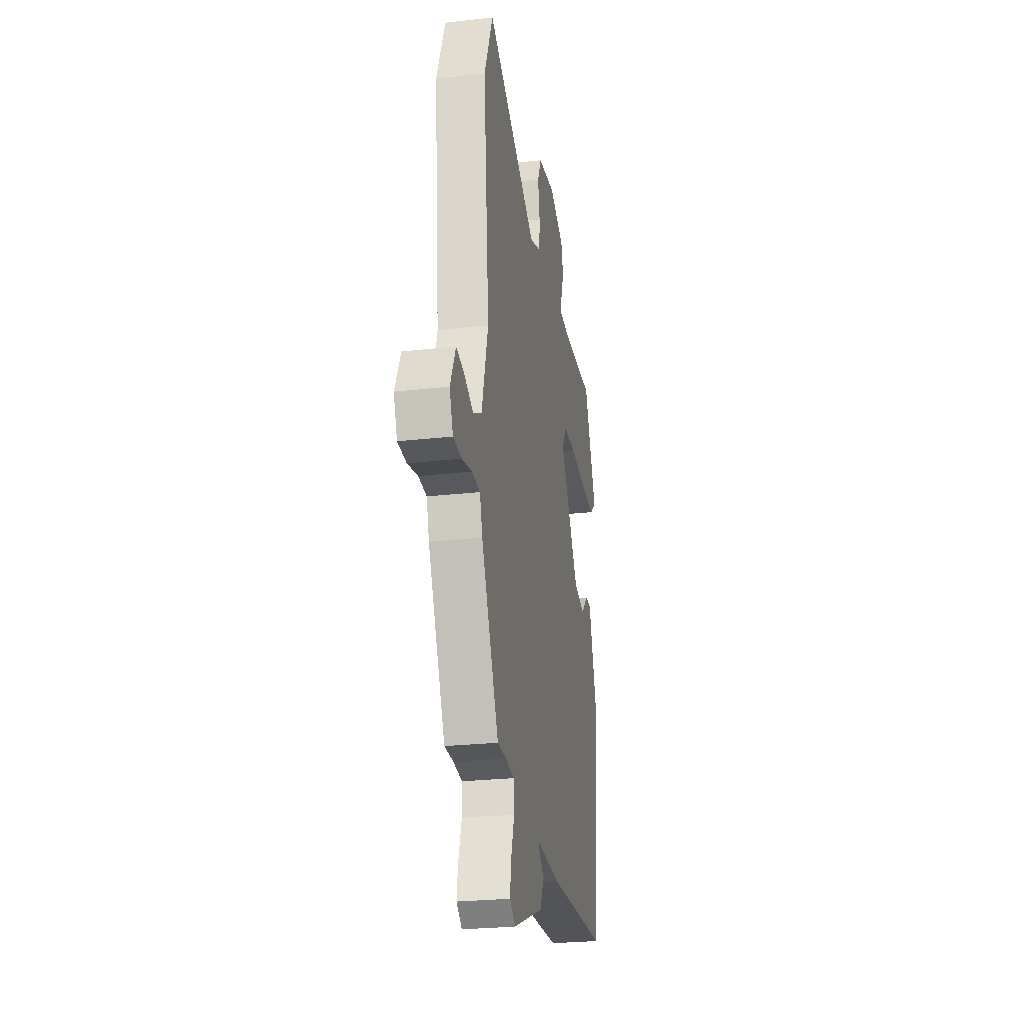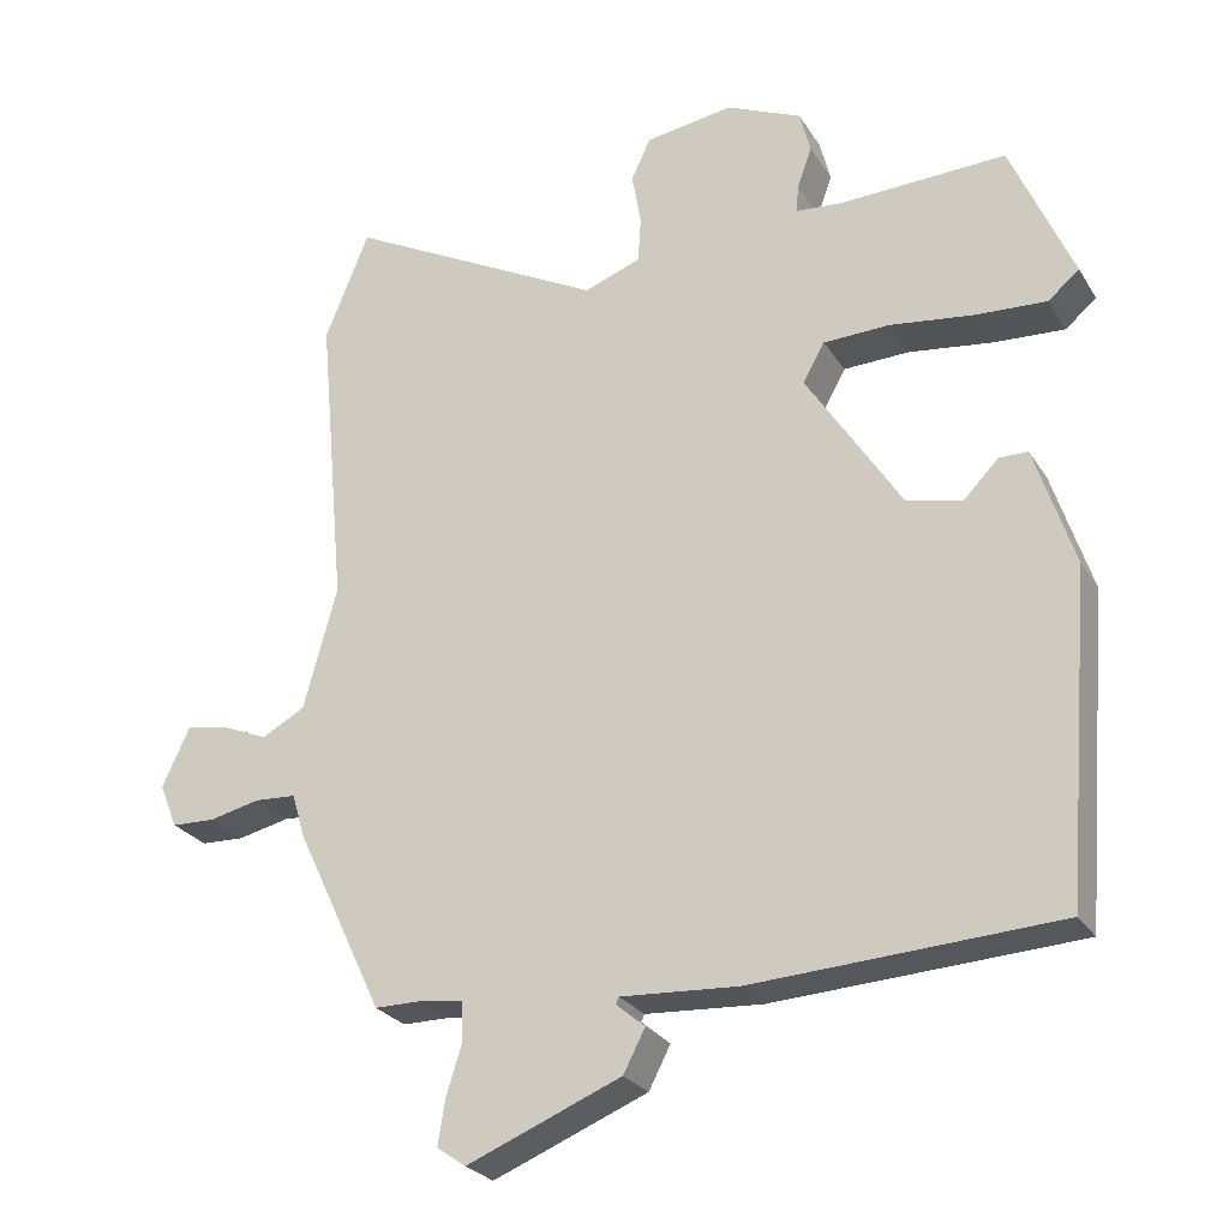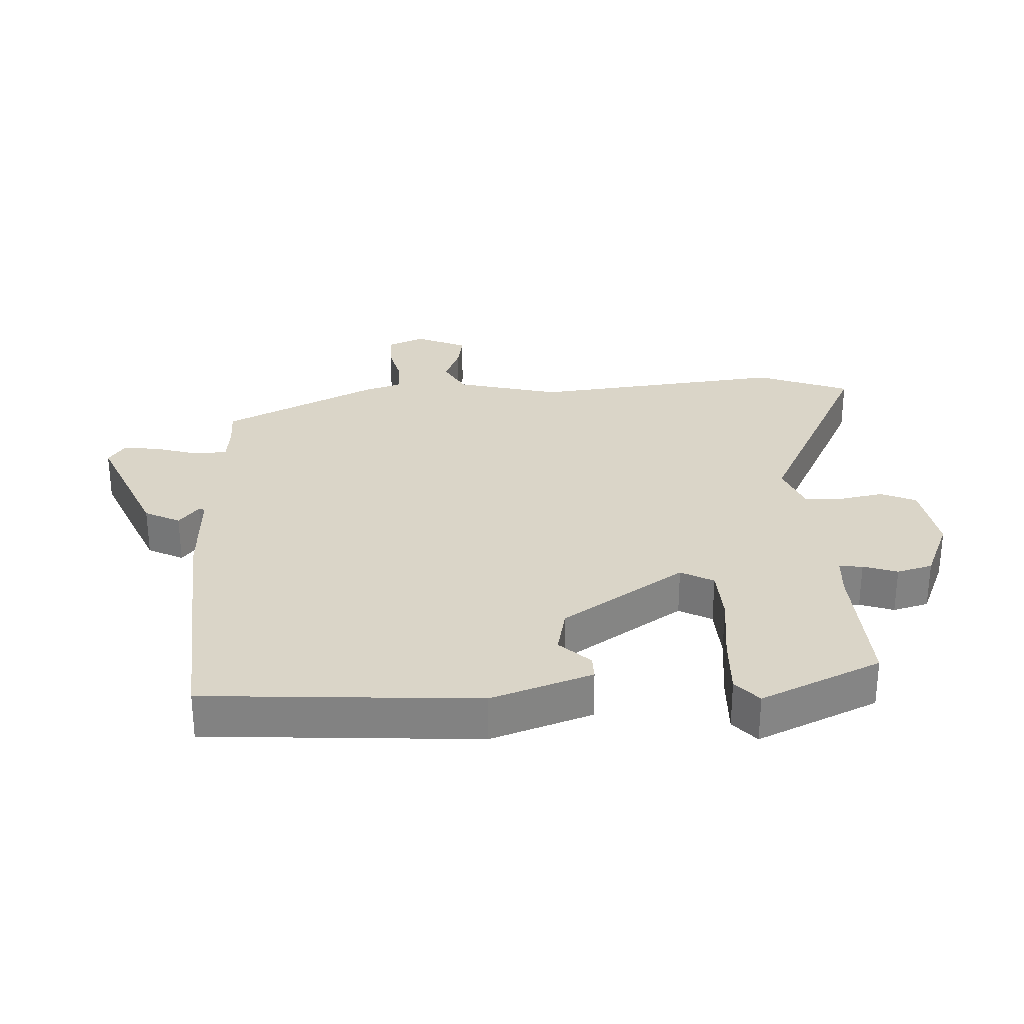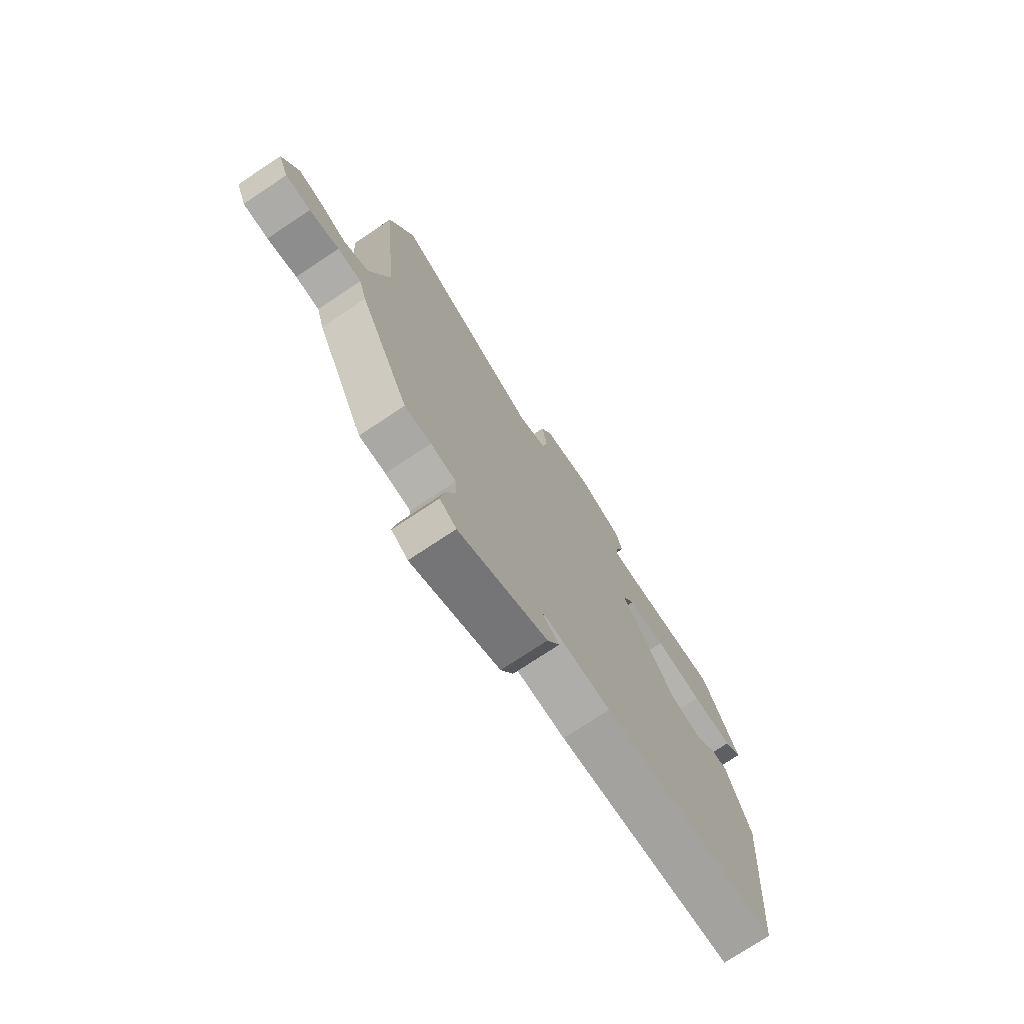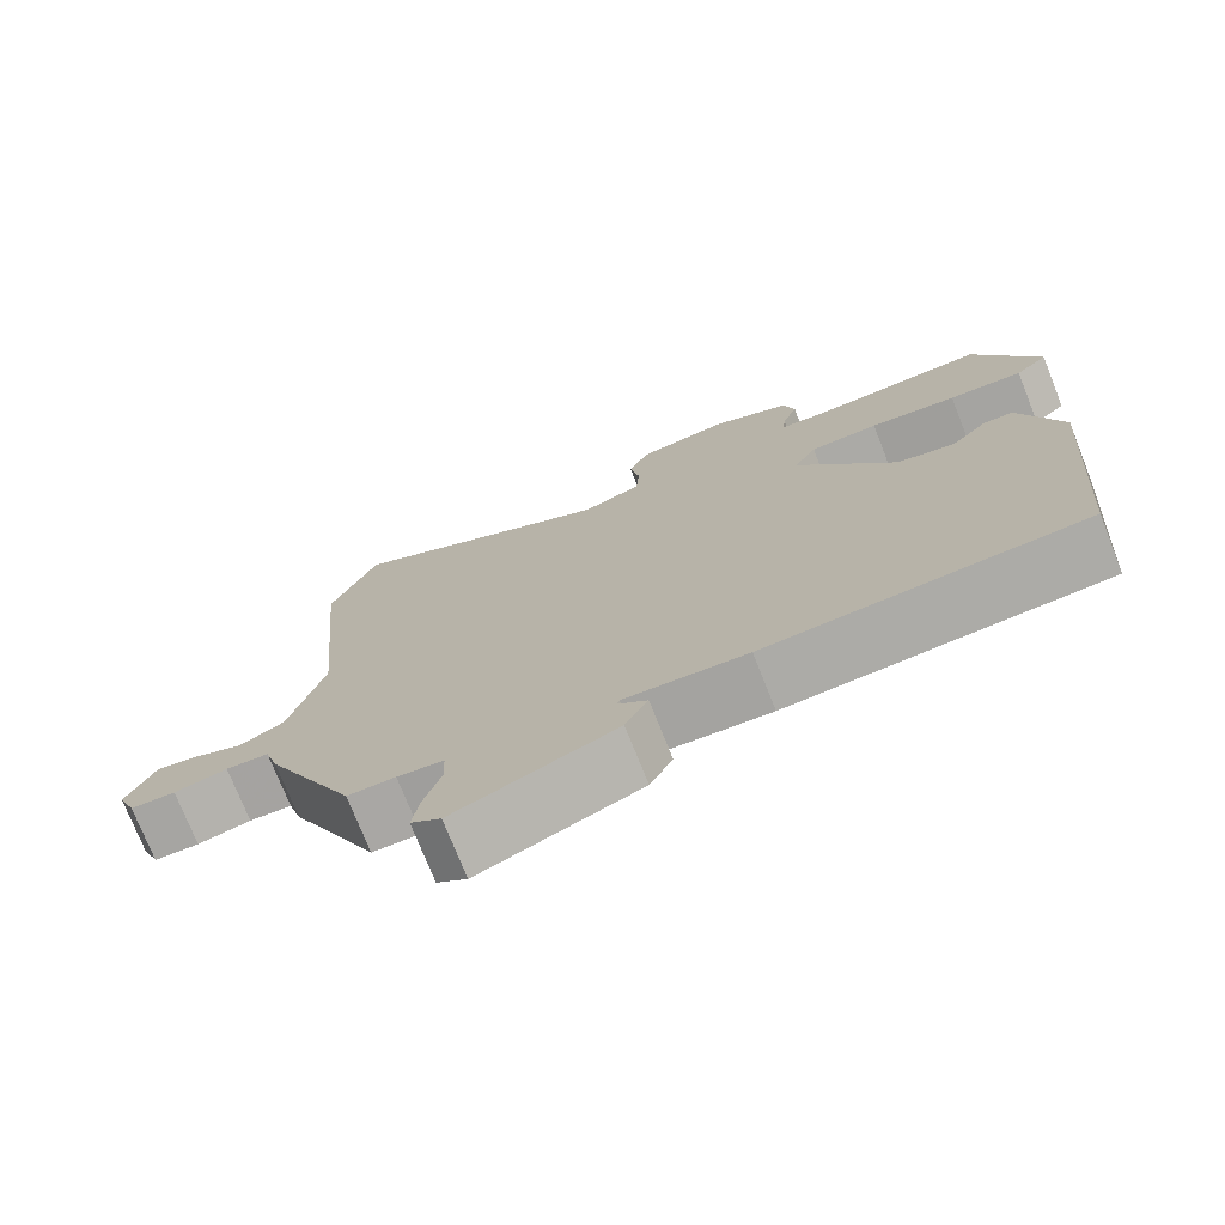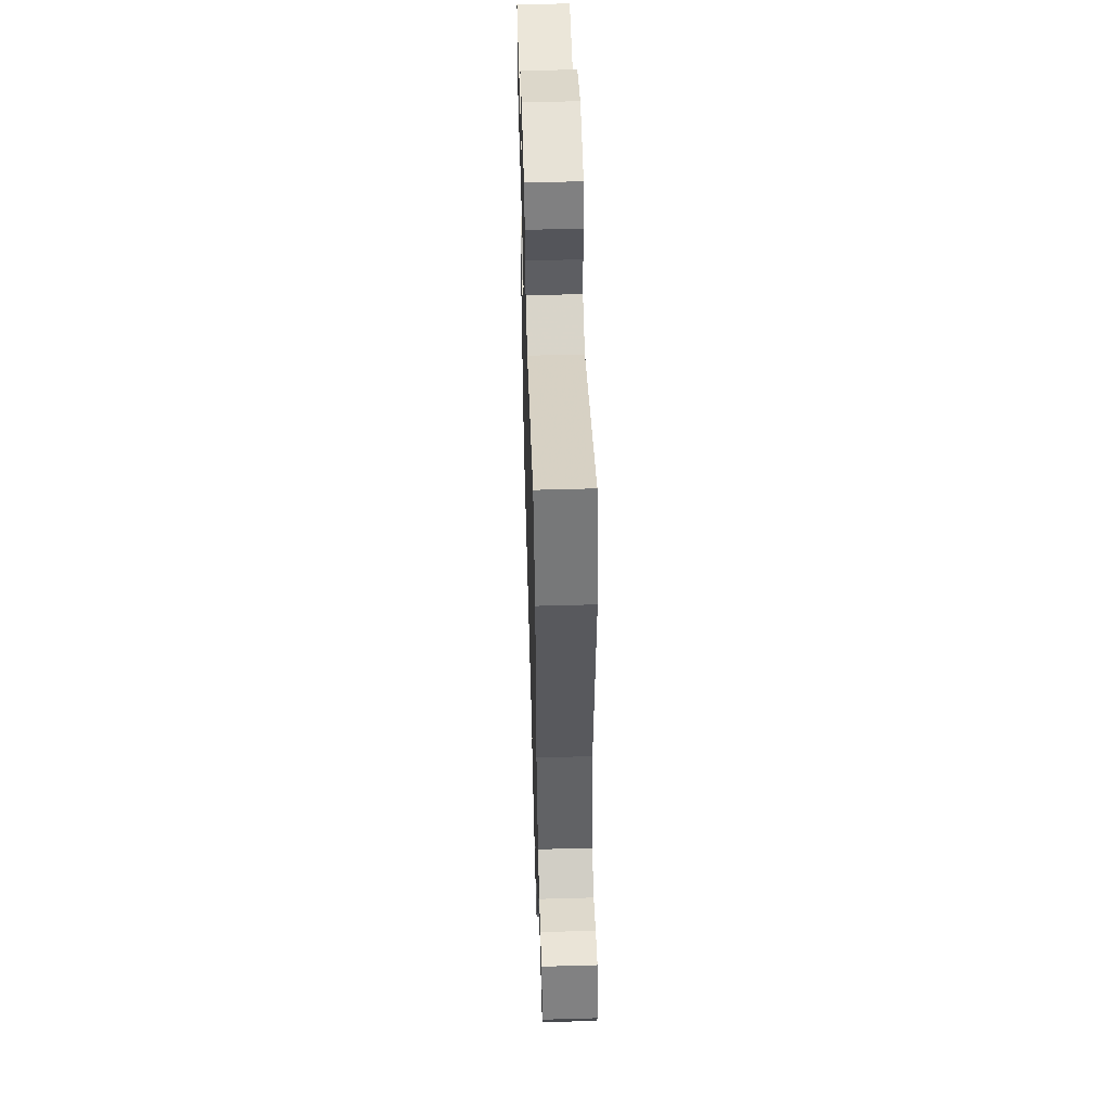
<metadata>
{"format":"obj","ext":"obj","renderer":"f3d","projection":"perspective","resolution":1024,"background":"white","views":[{"elev":-26.0,"azim":100.2,"up":"+Z"},{"elev":-25.9,"azim":-154.9,"up":"+Z"},{"elev":29.2,"azim":-93.8,"up":"+Y"},{"elev":-74.9,"azim":123.6,"up":"+Z"},{"elev":-74.8,"azim":-158.3,"up":"+Z"},{"elev":54.8,"azim":88.3,"up":"+Z"}]}
</metadata>
<code>
v -0.473 0.07 -0.494
v -0.507 0.07 -0.075
v -0.456 0.07 0.081
v -0.419 0.07 0.081
v -0.374 0.07 0.035
v -0.302 0.07 0.052
v -0.18 0.07 0.242
v -0.208 0.07 0.292
v -0.293 0.07 0.295
v -0.401 0.07 0.281
v -0.493 0.07 0.276
v -0.533 0.07 0.31
v -0.453 0.07 0.496
v -0.238 0.07 0.488
v -0.178 0.07 0.493
v -0.181 0.07 0.529
v -0.2 0.07 0.581
v -0.186 0.07 0.636
v -0.089 0.07 0.679
v 0.025 0.07 0.662
v 0.05 0.07 0.608
v 0.038 0.07 0.54
v 0.042 0.07 0.481
v 0.115 0.07 0.454
v 0.448 0.07 0.628
v 0.505 0.07 0.487
v 0.469 0.07 0.096
v 0.512 0.07 -0.062
v 0.568 0.07 -0.092
v 0.628 0.07 -0.067
v 0.681 0.07 -0.057
v 0.717 0.07 -0.134
v 0.694 0.07 -0.191
v 0.638 0.07 -0.193
v 0.572 0.07 -0.178
v 0.519 0.07 -0.181
v 0.502 0.07 -0.238
v 0.389 0.07 -0.476
v 0.33 0.07 -0.476
v 0.273 0.07 -0.483
v 0.271 0.07 -0.533
v 0.292 0.07 -0.599
v 0.301 0.07 -0.656
v 0.264 0.07 -0.682
v 0.065 0.07 -0.601
v 0.037 0.07 -0.547
v 0.074 0.07 -0.516
v 0.07 0.07 -0.507
v -0.081 0.07 -0.516
v -0.473 0 -0.494
v -0.507 0 -0.075
v -0.456 0 0.081
v -0.419 0 0.081
v -0.374 0 0.035
v -0.302 0 0.052
v -0.18 0 0.242
v -0.208 0 0.292
v -0.293 0 0.295
v -0.401 0 0.281
v -0.493 0 0.276
v -0.533 0 0.31
v -0.453 0 0.496
v -0.238 0 0.488
v -0.178 0 0.493
v -0.181 0 0.529
v -0.2 0 0.581
v -0.186 0 0.636
v -0.089 0 0.679
v 0.025 0 0.662
v 0.05 0 0.608
v 0.038 0 0.54
v 0.042 0 0.481
v 0.115 0 0.454
v 0.448 0 0.628
v 0.505 0 0.487
v 0.469 0 0.096
v 0.512 0 -0.062
v 0.568 0 -0.092
v 0.628 0 -0.067
v 0.681 0 -0.057
v 0.717 0 -0.134
v 0.694 0 -0.191
v 0.638 0 -0.193
v 0.572 0 -0.178
v 0.519 0 -0.181
v 0.502 0 -0.238
v 0.389 0 -0.476
v 0.33 0 -0.476
v 0.273 0 -0.483
v 0.271 0 -0.533
v 0.292 0 -0.599
v 0.301 0 -0.656
v 0.264 0 -0.682
v 0.065 0 -0.601
v 0.037 0 -0.547
v 0.074 0 -0.516
v 0.07 0 -0.507
v -0.081 0 -0.516
f 3 4 5
f 2 3 5
f 1 2 5
f 49 1 5
f 48 49 5
f 45 46 47
f 44 45 47
f 43 44 47
f 42 43 47
f 41 42 47
f 40 41 47 48
f 48 5 6
f 40 48 6
f 39 40 6
f 39 6 7
f 38 39 7
f 37 38 7
f 36 37 7
f 33 34 35
f 32 33 35
f 31 32 35
f 30 31 35
f 29 30 35
f 36 7 8
f 35 36 8
f 29 35 8
f 28 29 8
f 24 25 26 27
f 27 28 8
f 24 27 8
f 23 24 8
f 20 21 22
f 19 20 22
f 18 19 22
f 17 18 22
f 16 17 22
f 15 16 22 23
f 23 8 9
f 15 23 9
f 14 15 9
f 12 13 14
f 11 12 14
f 10 11 14
f 9 10 14
f 54 53 52
f 54 52 51
f 54 51 50
f 54 50 98
f 54 98 97
f 96 95 94
f 96 94 93
f 96 93 92
f 96 92 91
f 96 91 90
f 97 96 90 89
f 55 54 97
f 55 97 89
f 55 89 88
f 56 55 88
f 56 88 87
f 56 87 86
f 56 86 85
f 84 83 82
f 84 82 81
f 84 81 80
f 84 80 79
f 84 79 78
f 57 56 85
f 57 85 84
f 57 84 78
f 57 78 77
f 76 75 74 73
f 57 77 76
f 57 76 73
f 57 73 72
f 71 70 69
f 71 69 68
f 71 68 67
f 71 67 66
f 71 66 65
f 72 71 65 64
f 58 57 72
f 58 72 64
f 58 64 63
f 63 62 61
f 63 61 60
f 63 60 59
f 63 59 58
f 1 50 51 2
f 2 51 52 3
f 3 52 53 4
f 4 53 54 5
f 5 54 55 6
f 6 55 56 7
f 7 56 57 8
f 8 57 58 9
f 9 58 59 10
f 10 59 60 11
f 11 60 61 12
f 12 61 62 13
f 13 62 63 14
f 14 63 64 15
f 15 64 65 16
f 16 65 66 17
f 17 66 67 18
f 18 67 68 19
f 19 68 69 20
f 20 69 70 21
f 21 70 71 22
f 22 71 72 23
f 23 72 73 24
f 24 73 74 25
f 25 74 75 26
f 26 75 76 27
f 27 76 77 28
f 28 77 78 29
f 29 78 79 30
f 30 79 80 31
f 31 80 81 32
f 32 81 82 33
f 33 82 83 34
f 34 83 84 35
f 35 84 85 36
f 36 85 86 37
f 37 86 87 38
f 38 87 88 39
f 39 88 89 40
f 40 89 90 41
f 41 90 91 42
f 42 91 92 43
f 43 92 93 44
f 44 93 94 45
f 45 94 95 46
f 46 95 96 47
f 47 96 97 48
f 48 97 98 49
f 49 98 50 1

</code>
